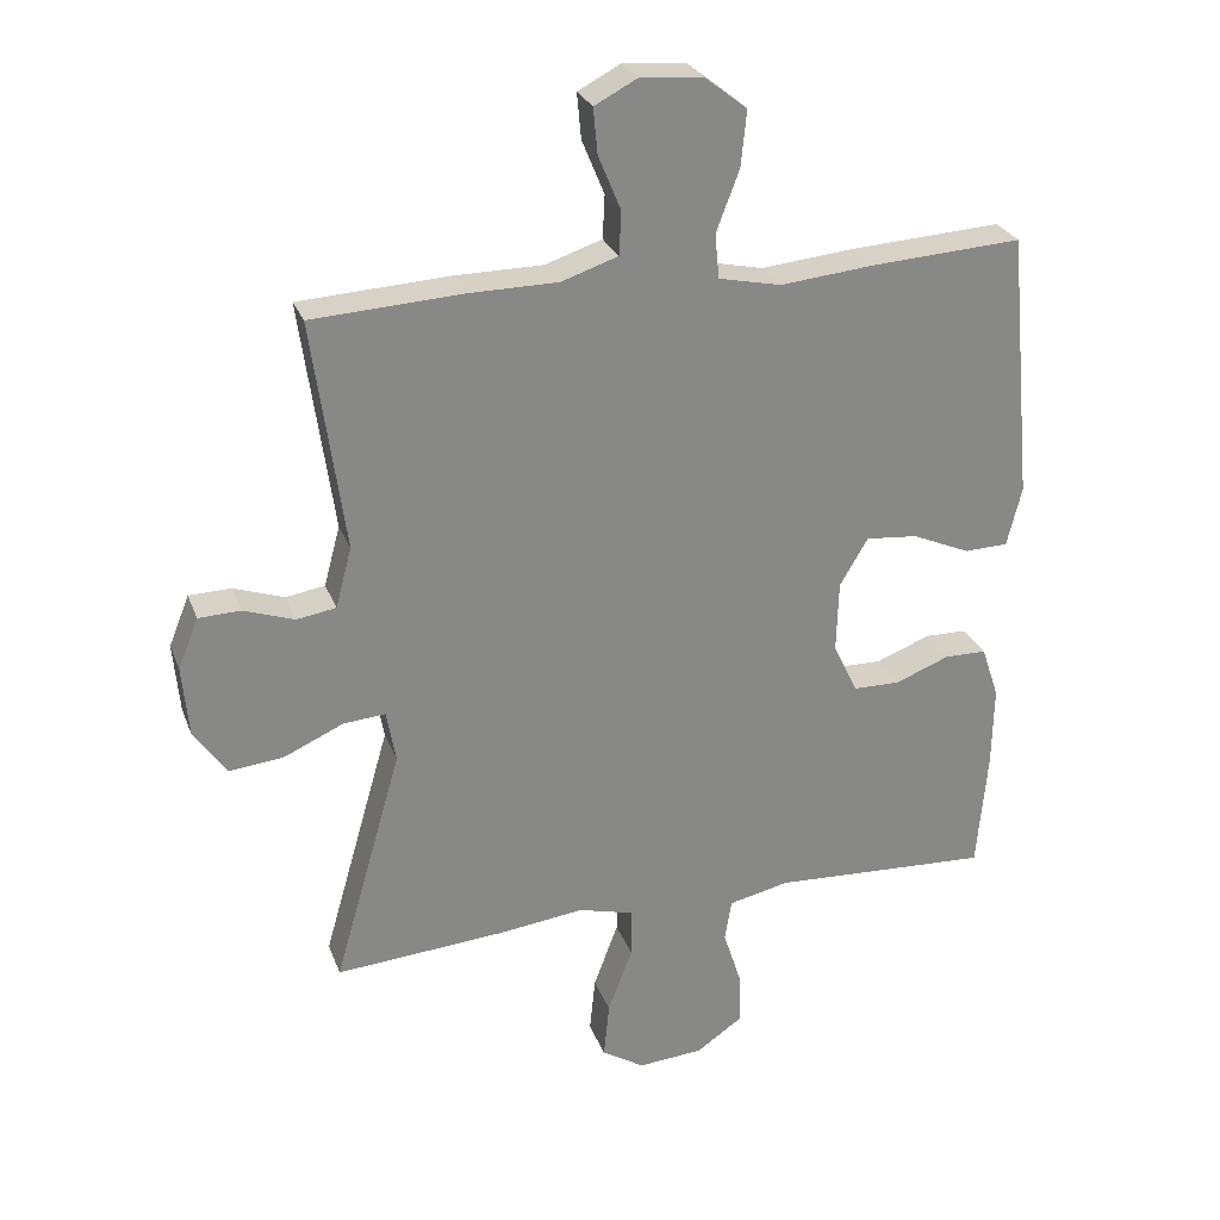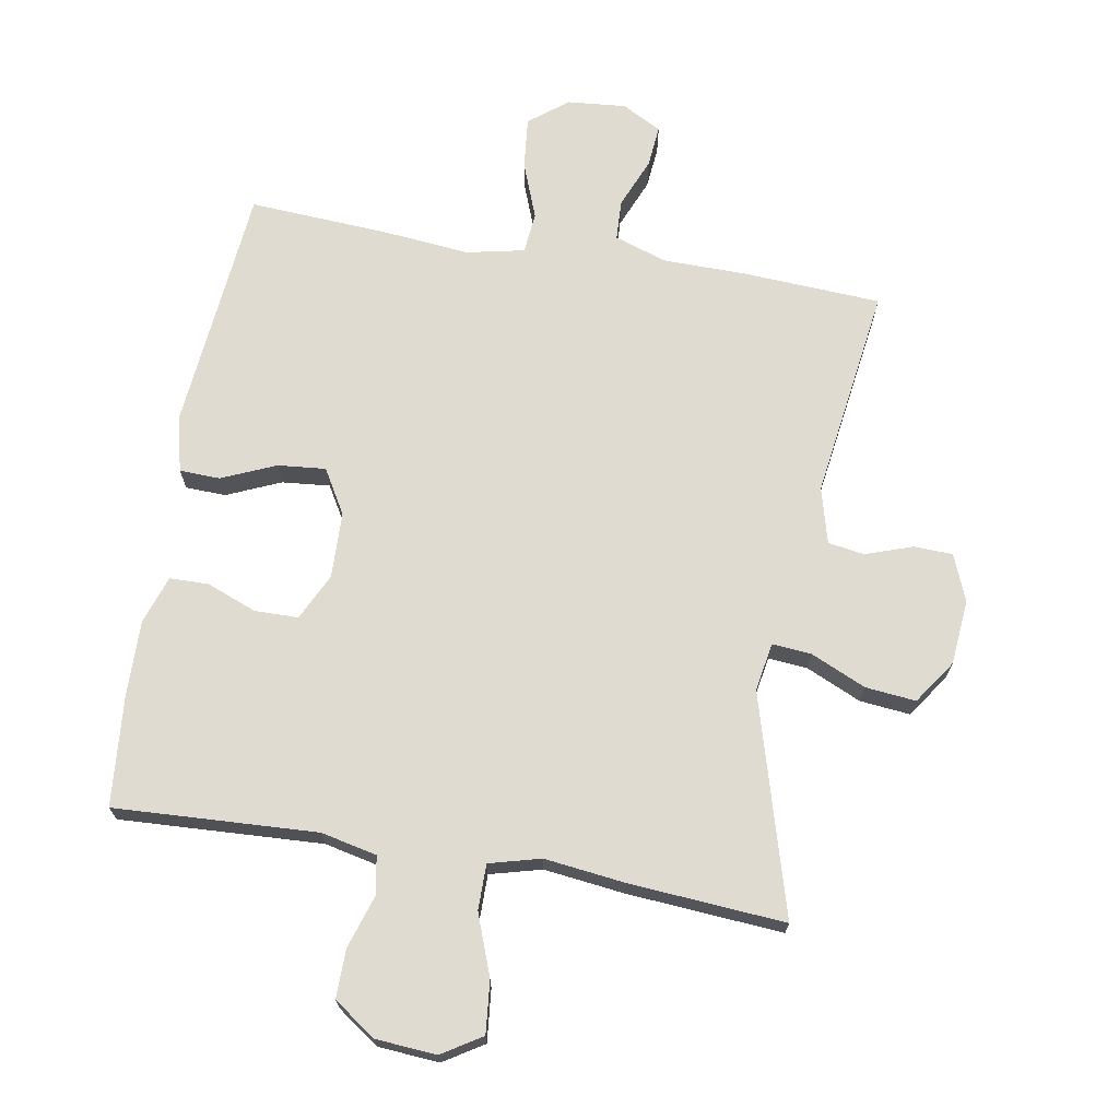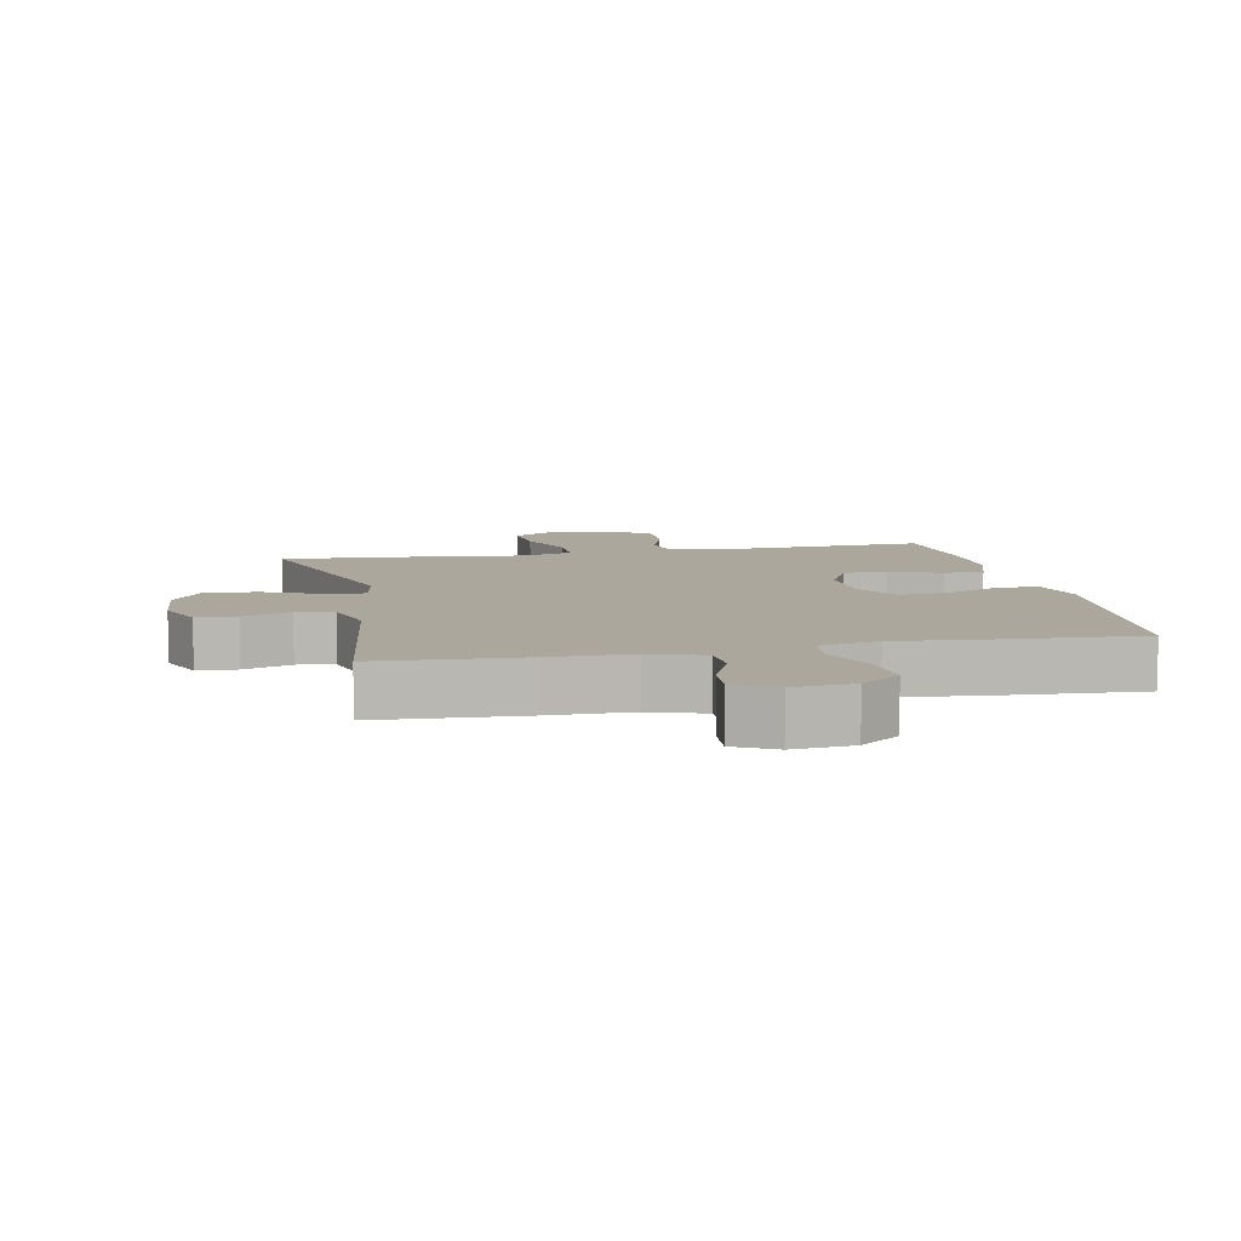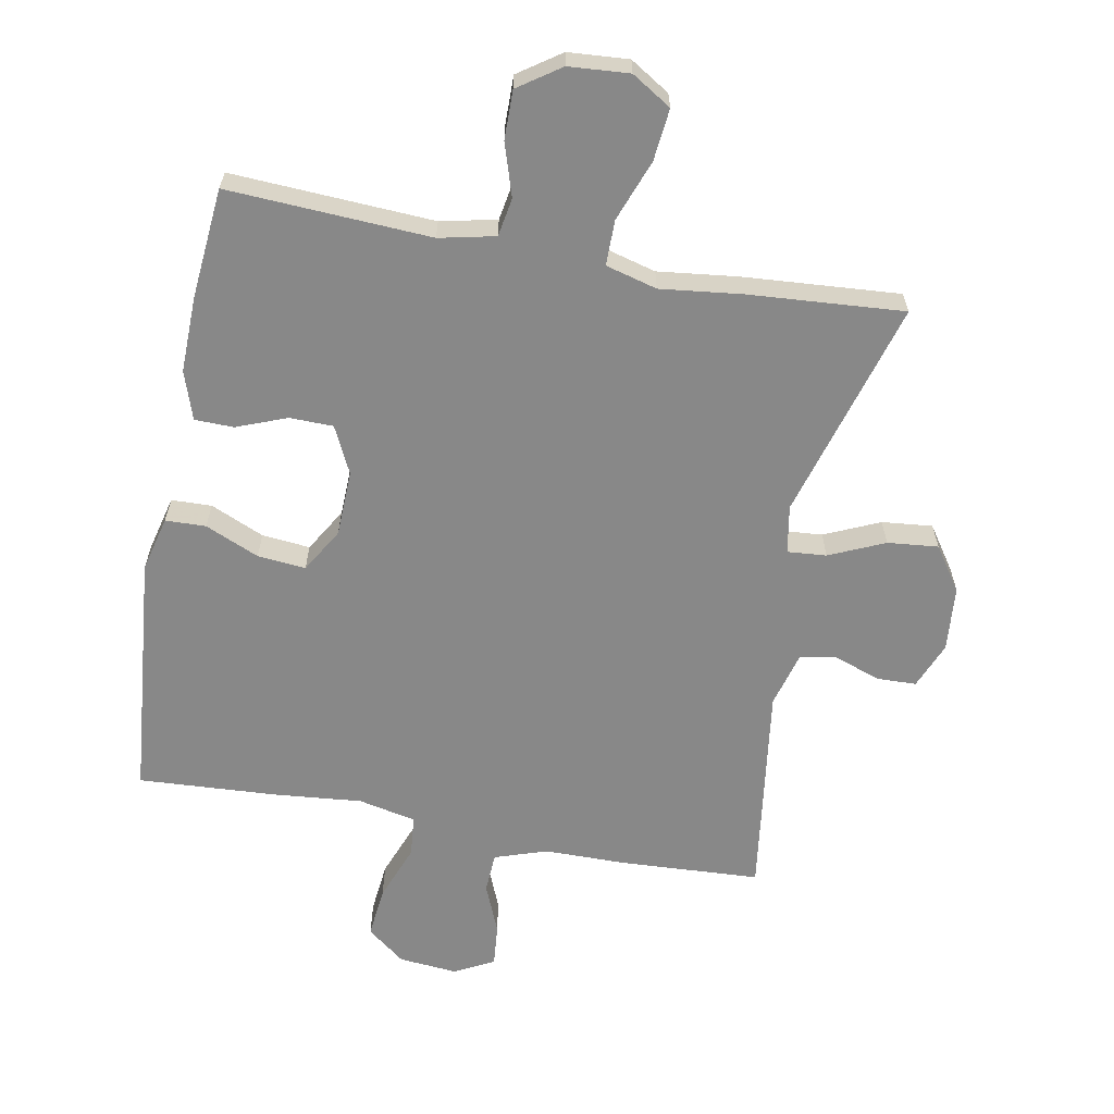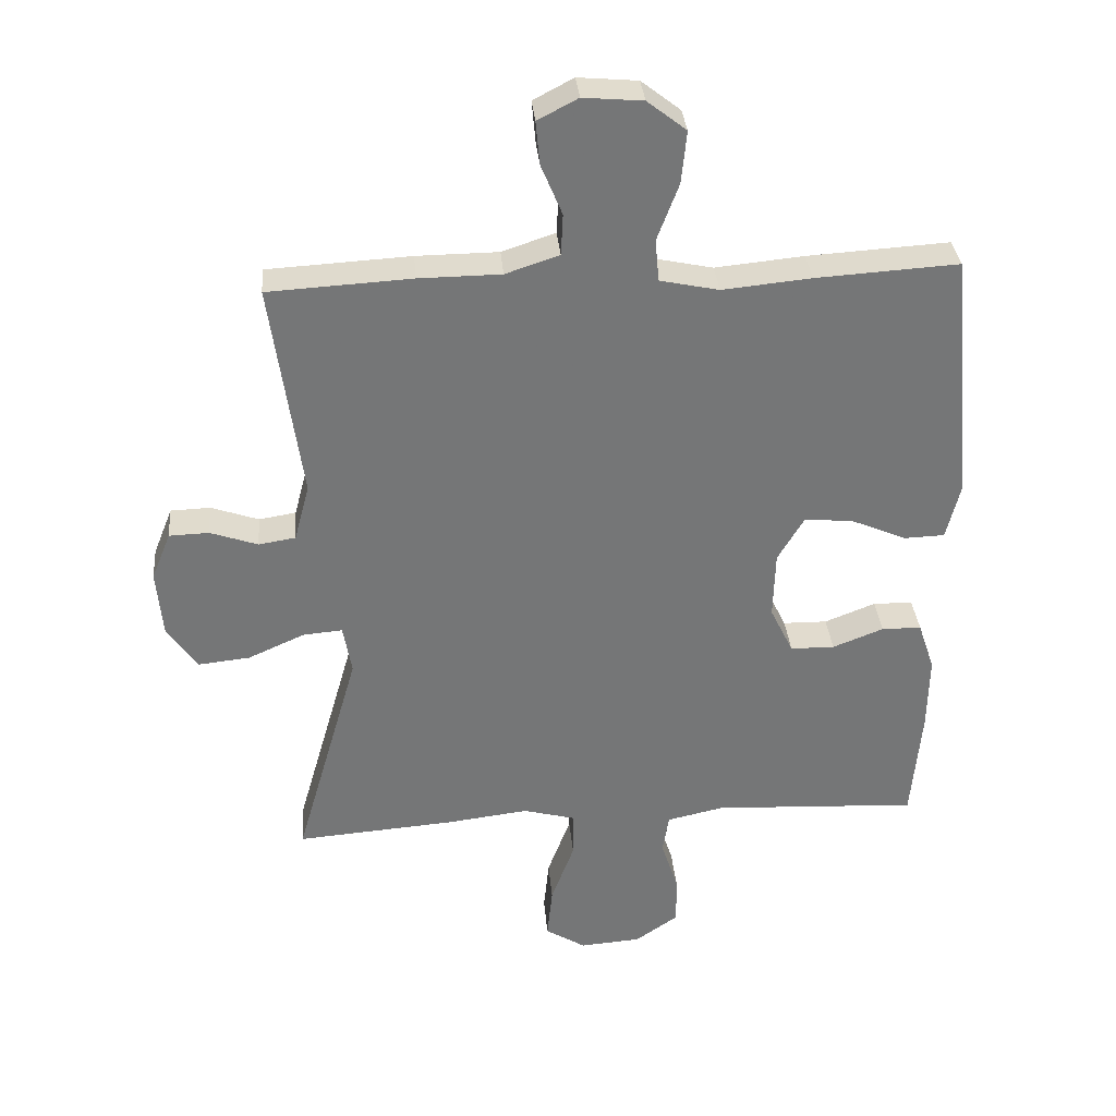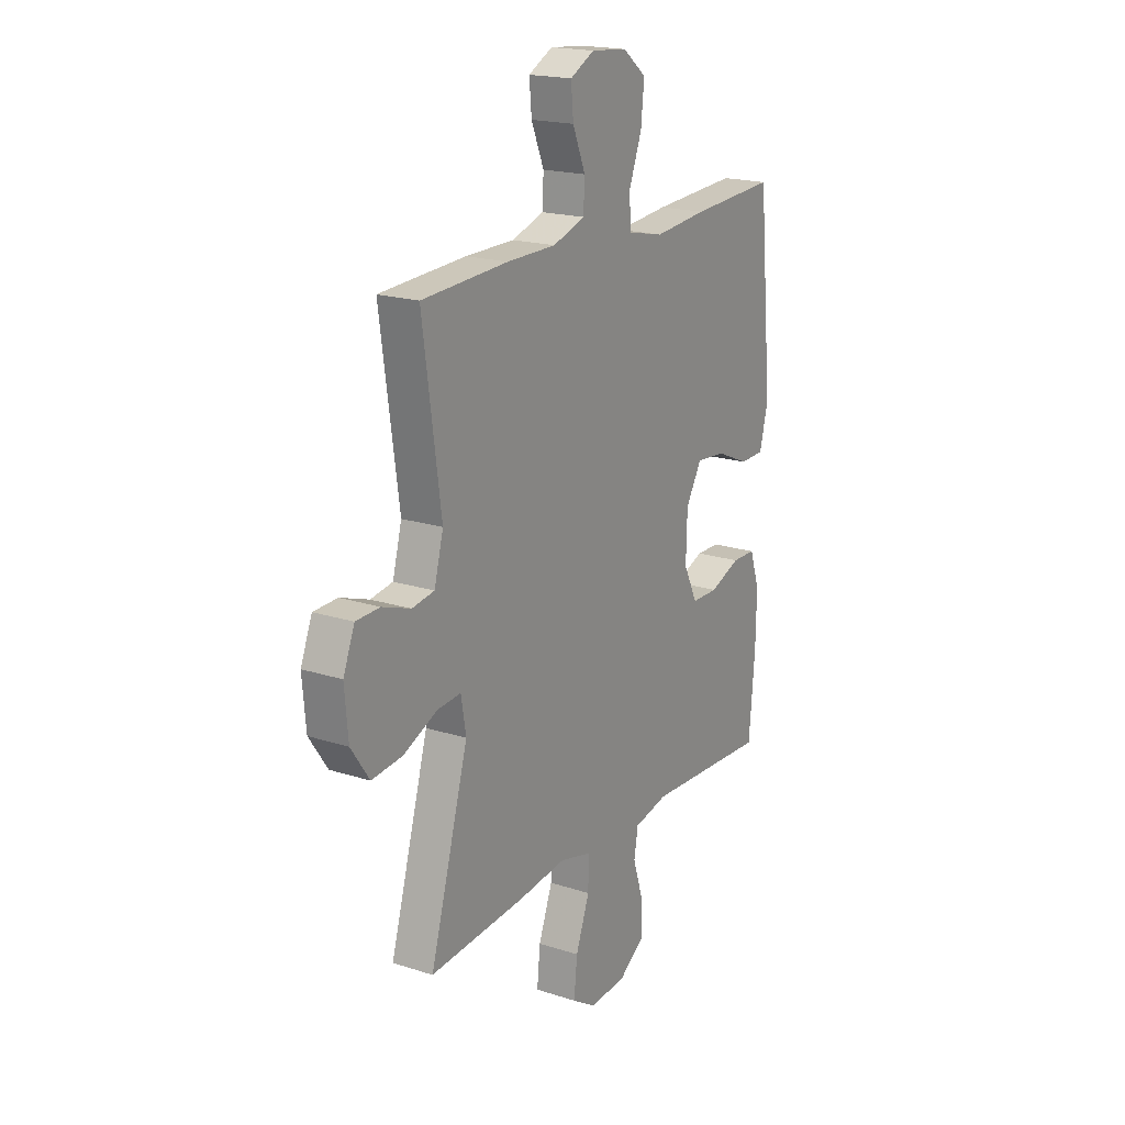
<metadata>
{"format":"obj","ext":"obj","renderer":"f3d","projection":"perspective","resolution":1024,"background":"white","views":[{"elev":27.0,"azim":-18.0,"up":"+Z"},{"elev":70.0,"azim":-170.2,"up":"+Y"},{"elev":8.3,"azim":-11.6,"up":"+Y"},{"elev":-62.7,"azim":169.3,"up":"+Y"},{"elev":33.7,"azim":-5.0,"up":"+Z"},{"elev":19.1,"azim":-58.7,"up":"+Z"}]}
</metadata>
<code>
v -0.5 0.07 0.5
v -0.283 0.07 0.512
v -0.159 0.07 0.513
v -0.078 0.07 0.54
v -0.075 0.07 0.602
v -0.107 0.07 0.679
v -0.113 0.07 0.744
v -0.052 0.07 0.776
v 0.038 0.07 0.768
v 0.097 0.07 0.722
v 0.089 0.07 0.643
v 0.056 0.07 0.556
v 0.062 0.07 0.493
v 0.151 0.07 0.474
v 0.285 0.07 0.487
v 0.5 0.07 0.5
v 0.536 0.07 0.119
v 0.515 0.07 0.034
v 0.453 0.07 0.032
v 0.37 0.07 0.068
v 0.296 0.07 0.075
v 0.256 0.07 0.007
v 0.253 0.07 -0.095
v 0.288 0.07 -0.167
v 0.355 0.07 -0.168
v 0.432 0.07 -0.138
v 0.492 0.07 -0.139
v 0.517 0.07 -0.213
v 0.515 0.07 -0.329
v 0.5 0.07 -0.5
v 0.188 0.07 -0.484
v 0.102 0.07 -0.503
v 0.092 0.07 -0.562
v 0.118 0.07 -0.643
v 0.119 0.07 -0.718
v 0.054 0.07 -0.763
v -0.039 0.07 -0.77
v -0.1 0.07 -0.732
v -0.092 0.07 -0.652
v -0.057 0.07 -0.558
v -0.057 0.07 -0.488
v -0.136 0.07 -0.467
v -0.26 0.07 -0.482
v -0.5 0.07 -0.5
v -0.403 0.07 -0.162
v -0.416 0.07 -0.088
v -0.476 0.07 -0.093
v -0.561 0.07 -0.131
v -0.639 0.07 -0.139
v -0.685 0.07 -0.072
v -0.694 0.07 0.028
v -0.665 0.07 0.1
v -0.605 0.07 0.102
v -0.533 0.07 0.077
v -0.477 0.07 0.086
v -0.454 0.07 0.172
v -0.5 0 0.5
v -0.283 0 0.512
v -0.159 0 0.513
v -0.078 0 0.54
v -0.075 0 0.602
v -0.107 0 0.679
v -0.113 0 0.744
v -0.052 0 0.776
v 0.038 0 0.768
v 0.097 0 0.722
v 0.089 0 0.643
v 0.056 0 0.556
v 0.062 0 0.493
v 0.151 0 0.474
v 0.285 0 0.487
v 0.5 0 0.5
v 0.536 0 0.119
v 0.515 0 0.034
v 0.453 0 0.032
v 0.37 0 0.068
v 0.296 0 0.075
v 0.256 0 0.007
v 0.253 0 -0.095
v 0.288 0 -0.167
v 0.355 0 -0.168
v 0.432 0 -0.138
v 0.492 0 -0.139
v 0.517 0 -0.213
v 0.515 0 -0.329
v 0.5 0 -0.5
v 0.188 0 -0.484
v 0.102 0 -0.503
v 0.092 0 -0.562
v 0.118 0 -0.643
v 0.119 0 -0.718
v 0.054 0 -0.763
v -0.039 0 -0.77
v -0.1 0 -0.732
v -0.092 0 -0.652
v -0.057 0 -0.558
v -0.057 0 -0.488
v -0.136 0 -0.467
v -0.26 0 -0.482
v -0.5 0 -0.5
v -0.403 0 -0.162
v -0.416 0 -0.088
v -0.476 0 -0.093
v -0.561 0 -0.131
v -0.639 0 -0.139
v -0.685 0 -0.072
v -0.694 0 0.028
v -0.665 0 0.1
v -0.605 0 0.102
v -0.533 0 0.077
v -0.477 0 0.086
v -0.454 0 0.172
f 52 53 54
f 51 52 54
f 50 51 54
f 49 50 54
f 48 49 54
f 47 48 54
f 46 47 54 55
f 42 43 44 45
f 41 42 45 46
f 38 39 40
f 37 38 40
f 36 37 40
f 35 36 40
f 34 35 40
f 33 34 40
f 32 33 40 41
f 46 55 56
f 41 46 56
f 32 41 56
f 31 32 56
f 29 30 31
f 28 29 31
f 27 28 31
f 26 27 31
f 25 26 31
f 18 19 20
f 17 18 20
f 16 17 20
f 15 16 20
f 14 15 20
f 13 14 20 21
f 10 11 12
f 9 10 12
f 8 9 12
f 7 8 12
f 6 7 12
f 5 6 12
f 4 5 12 13
f 13 21 22
f 4 13 22
f 3 4 22
f 3 22 23
f 2 3 23
f 1 2 23
f 56 1 23
f 31 56 23 24
f 24 25 31
f 110 109 108
f 110 108 107
f 110 107 106
f 110 106 105
f 110 105 104
f 110 104 103
f 111 110 103 102
f 101 100 99 98
f 102 101 98 97
f 96 95 94
f 96 94 93
f 96 93 92
f 96 92 91
f 96 91 90
f 96 90 89
f 97 96 89 88
f 112 111 102
f 112 102 97
f 112 97 88
f 112 88 87
f 87 86 85
f 87 85 84
f 87 84 83
f 87 83 82
f 87 82 81
f 76 75 74
f 76 74 73
f 76 73 72
f 76 72 71
f 76 71 70
f 77 76 70 69
f 68 67 66
f 68 66 65
f 68 65 64
f 68 64 63
f 68 63 62
f 68 62 61
f 69 68 61 60
f 78 77 69
f 78 69 60
f 78 60 59
f 79 78 59
f 79 59 58
f 79 58 57
f 79 57 112
f 80 79 112 87
f 87 81 80
f 1 57 58 2
f 2 58 59 3
f 3 59 60 4
f 4 60 61 5
f 5 61 62 6
f 6 62 63 7
f 7 63 64 8
f 8 64 65 9
f 9 65 66 10
f 10 66 67 11
f 11 67 68 12
f 12 68 69 13
f 13 69 70 14
f 14 70 71 15
f 15 71 72 16
f 16 72 73 17
f 17 73 74 18
f 18 74 75 19
f 19 75 76 20
f 20 76 77 21
f 21 77 78 22
f 22 78 79 23
f 23 79 80 24
f 24 80 81 25
f 25 81 82 26
f 26 82 83 27
f 27 83 84 28
f 28 84 85 29
f 29 85 86 30
f 30 86 87 31
f 31 87 88 32
f 32 88 89 33
f 33 89 90 34
f 34 90 91 35
f 35 91 92 36
f 36 92 93 37
f 37 93 94 38
f 38 94 95 39
f 39 95 96 40
f 40 96 97 41
f 41 97 98 42
f 42 98 99 43
f 43 99 100 44
f 44 100 101 45
f 45 101 102 46
f 46 102 103 47
f 47 103 104 48
f 48 104 105 49
f 49 105 106 50
f 50 106 107 51
f 51 107 108 52
f 52 108 109 53
f 53 109 110 54
f 54 110 111 55
f 55 111 112 56
f 56 112 57 1

</code>
